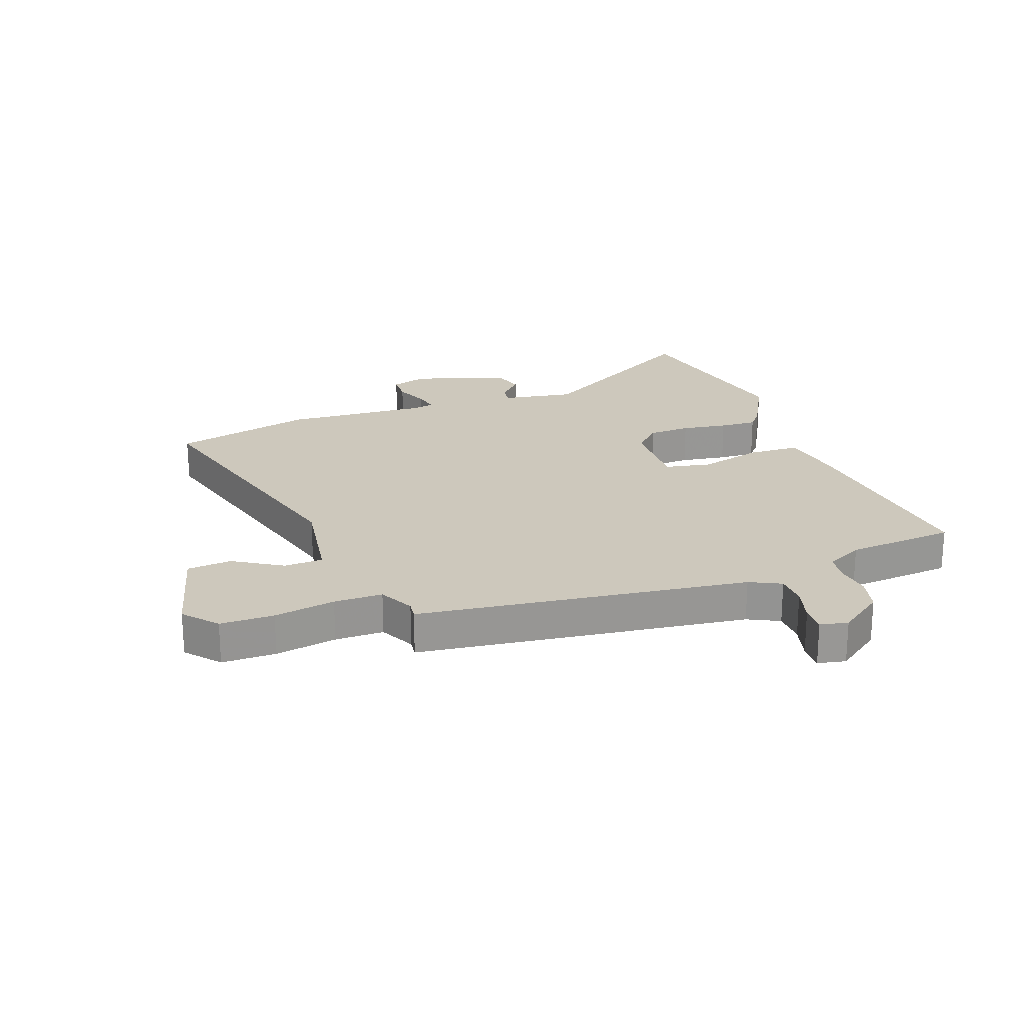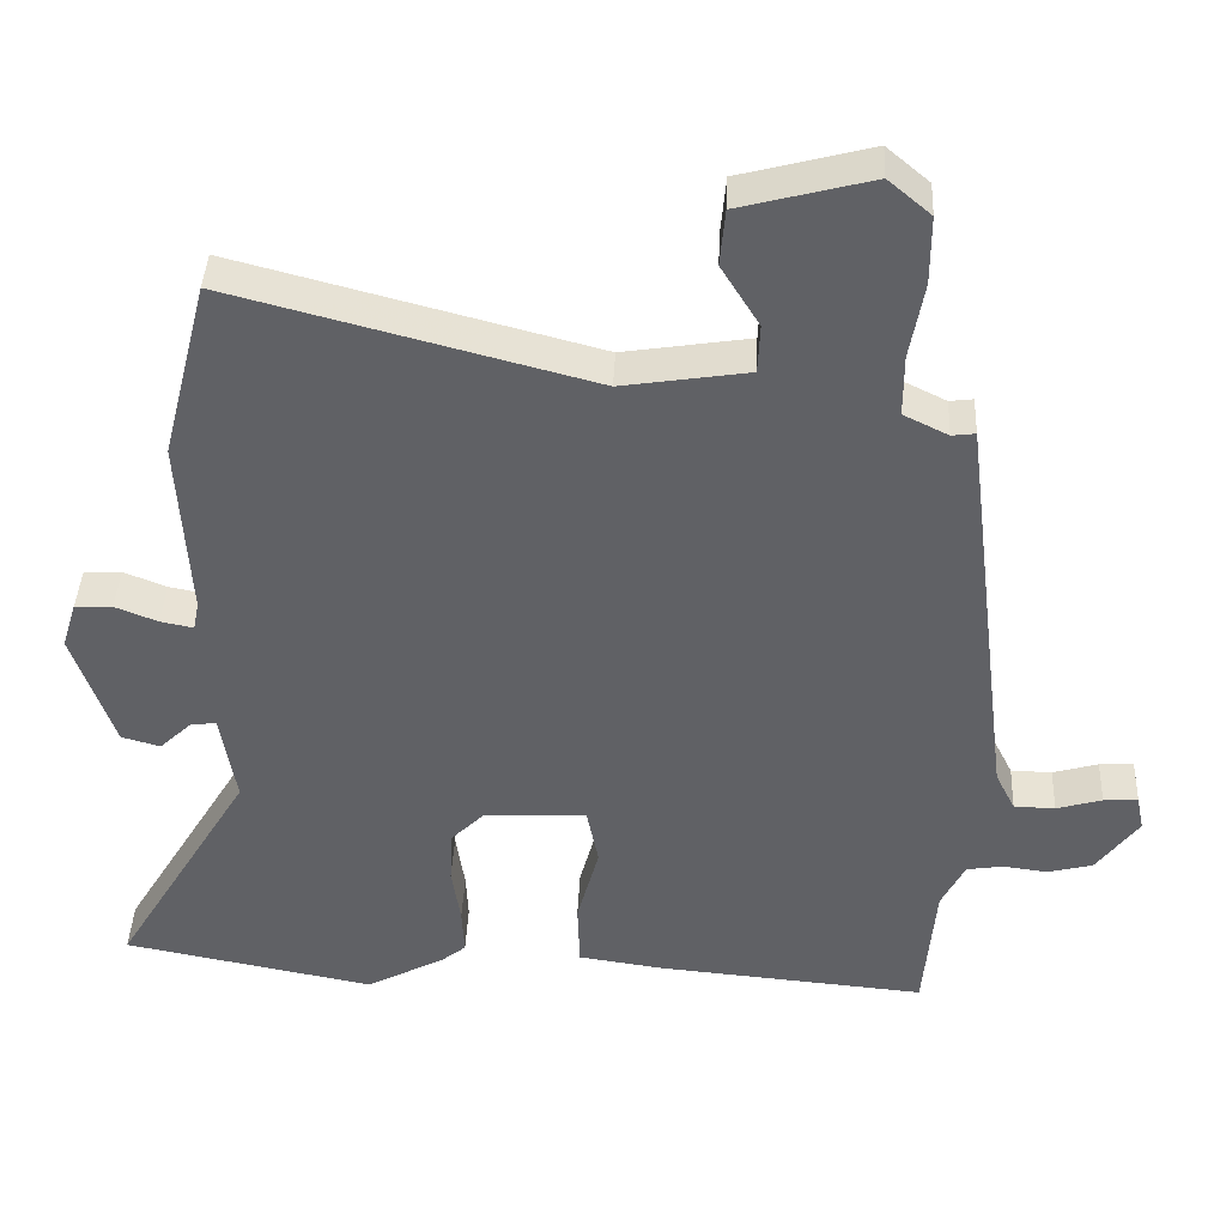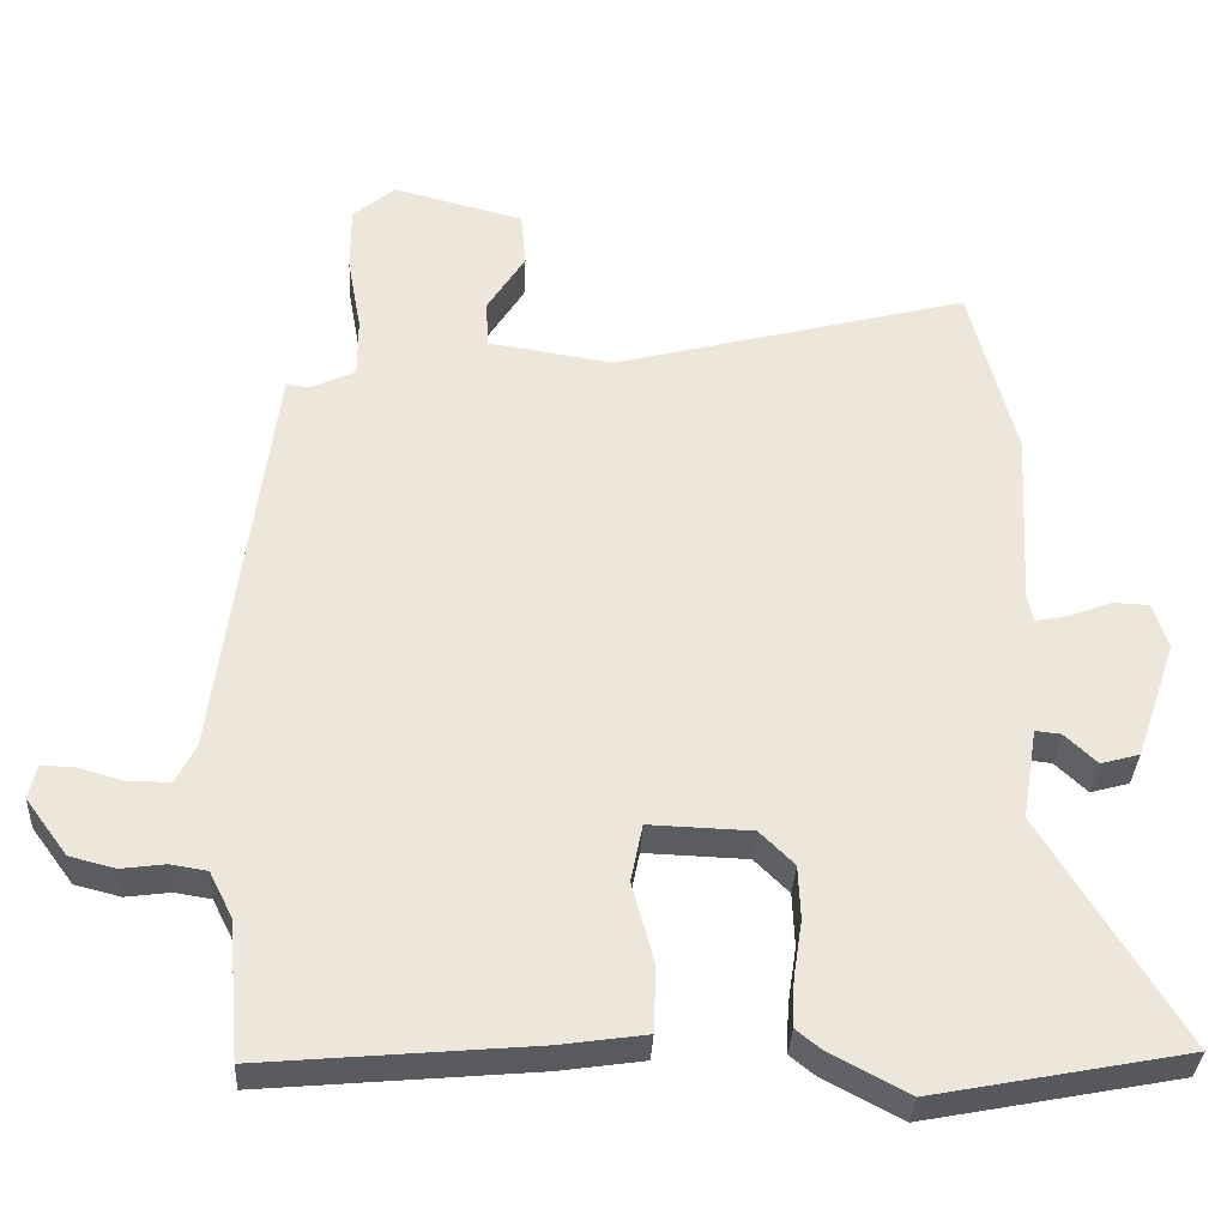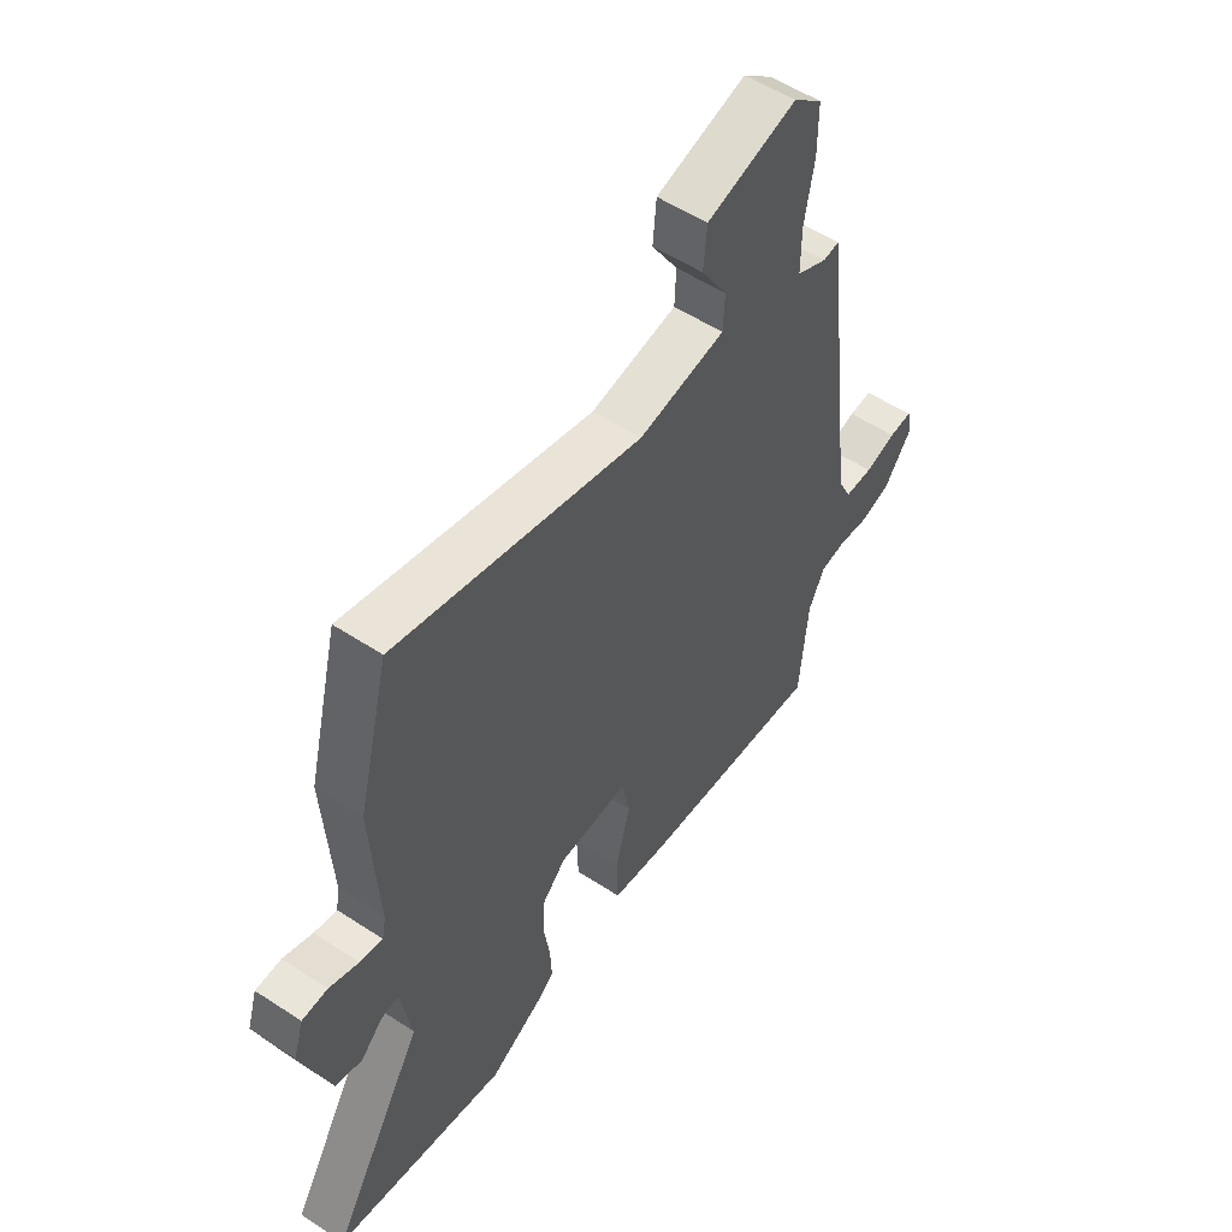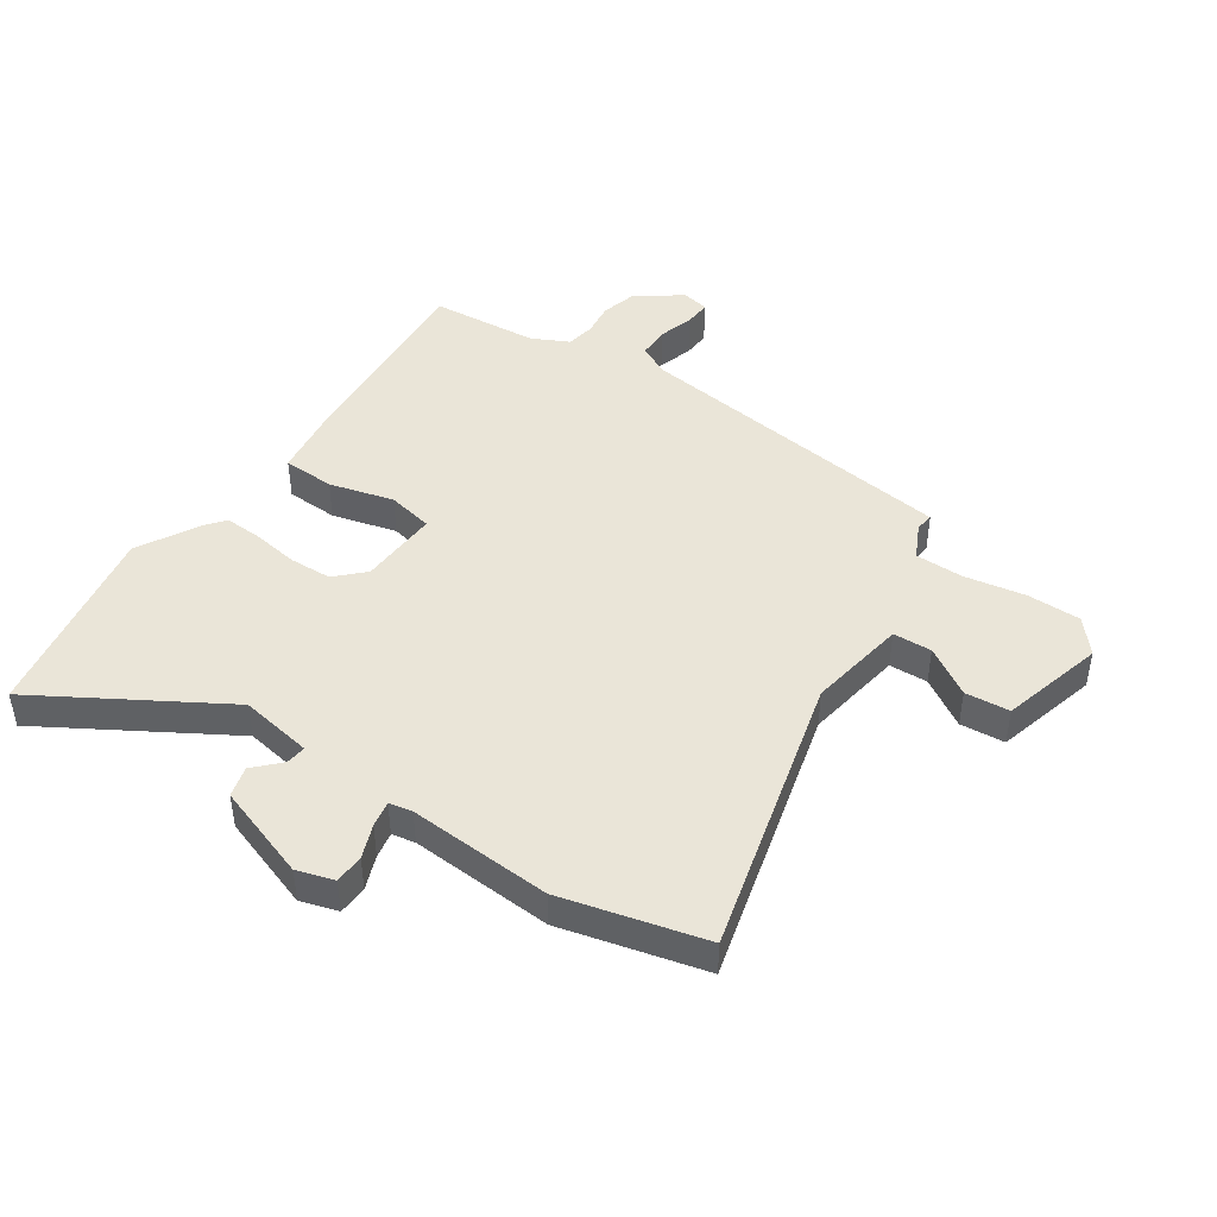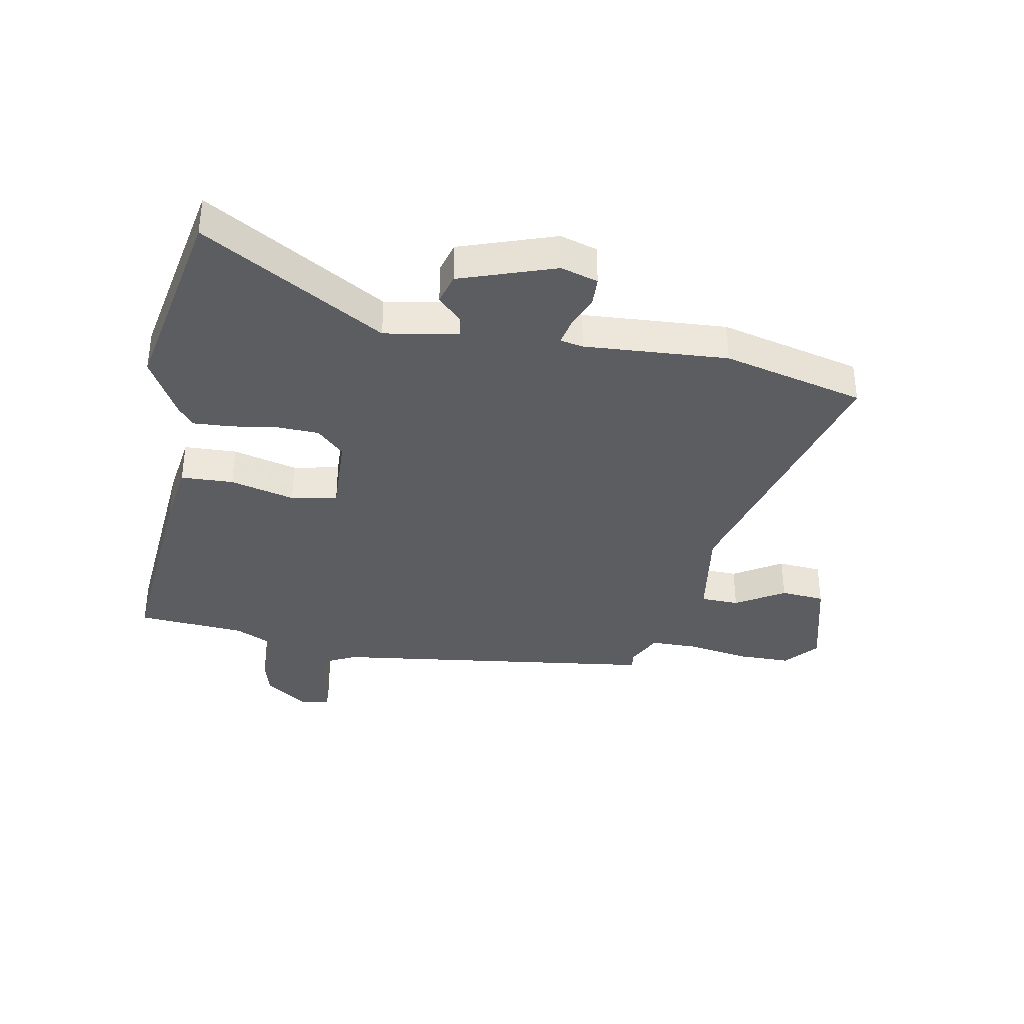
<metadata>
{"format":"obj","ext":"obj","renderer":"f3d","projection":"perspective","resolution":1024,"background":"white","views":[{"elev":22.2,"azim":69.9,"up":"+Y"},{"elev":40.7,"azim":2.6,"up":"+Z"},{"elev":-34.4,"azim":177.1,"up":"+Z"},{"elev":54.6,"azim":-55.2,"up":"+Z"},{"elev":44.5,"azim":-55.6,"up":"+Y"},{"elev":-35.8,"azim":-100.3,"up":"+Y"}]}
</metadata>
<code>
v 0.47 0.07 -0.512
v 0.101 0.07 -0.479
v -0.015 0.07 -0.462
v -0.018 0.07 -0.371
v 0.012 0.07 -0.259
v -0.004 0.07 -0.179
v -0.144 0.07 -0.184
v -0.191 0.07 -0.231
v -0.194 0.07 -0.305
v -0.182 0.07 -0.385
v -0.179 0.07 -0.45
v -0.212 0.07 -0.477
v -0.32 0.07 -0.535
v -0.665 0.07 -0.468
v -0.477 0.07 -0.155
v -0.498 0.07 -0.028
v -0.533 0.07 -0.032
v -0.577 0.07 -0.074
v -0.63 0.07 -0.059
v -0.686 0.07 0.106
v -0.666 0.07 0.17
v -0.615 0.07 0.172
v -0.557 0.07 0.149
v -0.512 0.07 0.14
v -0.504 0.07 0.18
v -0.518 0.07 0.428
v -0.455 0.07 0.674
v 0.032 0.07 0.546
v 0.204 0.07 0.573
v 0.207 0.07 0.64
v 0.155 0.07 0.724
v 0.162 0.07 0.801
v 0.341 0.07 0.848
v 0.399 0.07 0.799
v 0.399 0.07 0.706
v 0.38 0.07 0.6
v 0.38 0.07 0.516
v 0.441 0.07 0.486
v 0.473 0.07 0.49
v 0.545 0.07 -0.082
v 0.572 0.07 -0.136
v 0.628 0.07 -0.137
v 0.69 0.07 -0.119
v 0.737 0.07 -0.117
v 0.747 0.07 -0.165
v 0.69 0.07 -0.243
v 0.628 0.07 -0.259
v 0.568 0.07 -0.251
v 0.518 0.07 -0.259
v 0.486 0.07 -0.323
v 0.47 0 -0.512
v 0.101 0 -0.479
v -0.015 0 -0.462
v -0.018 0 -0.371
v 0.012 0 -0.259
v -0.004 0 -0.179
v -0.144 0 -0.184
v -0.191 0 -0.231
v -0.194 0 -0.305
v -0.182 0 -0.385
v -0.179 0 -0.45
v -0.212 0 -0.477
v -0.32 0 -0.535
v -0.665 0 -0.468
v -0.477 0 -0.155
v -0.498 0 -0.028
v -0.533 0 -0.032
v -0.577 0 -0.074
v -0.63 0 -0.059
v -0.686 0 0.106
v -0.666 0 0.17
v -0.615 0 0.172
v -0.557 0 0.149
v -0.512 0 0.14
v -0.504 0 0.18
v -0.518 0 0.428
v -0.455 0 0.674
v 0.032 0 0.546
v 0.204 0 0.573
v 0.207 0 0.64
v 0.155 0 0.724
v 0.162 0 0.801
v 0.341 0 0.848
v 0.399 0 0.799
v 0.399 0 0.706
v 0.38 0 0.6
v 0.38 0 0.516
v 0.441 0 0.486
v 0.473 0 0.49
v 0.545 0 -0.082
v 0.572 0 -0.136
v 0.628 0 -0.137
v 0.69 0 -0.119
v 0.737 0 -0.117
v 0.747 0 -0.165
v 0.69 0 -0.243
v 0.628 0 -0.259
v 0.568 0 -0.251
v 0.518 0 -0.259
v 0.486 0 -0.323
f 46 47 48
f 45 46 48
f 44 45 48
f 43 44 48
f 42 43 48
f 41 42 48 49
f 40 41 49 50
f 38 39 40 50
f 34 35 36
f 33 34 36
f 32 33 36
f 31 32 36
f 30 31 36
f 29 30 36 37
f 50 1 2
f 38 50 2
f 37 38 2
f 29 37 2
f 28 29 2
f 21 22 23
f 20 21 23
f 19 20 23
f 18 19 23
f 17 18 23
f 16 17 23 24
f 15 16 24 25
f 13 14 15
f 12 13 15
f 11 12 15
f 10 11 15
f 9 10 15
f 25 26 27
f 15 25 27
f 9 15 27
f 8 9 27
f 2 3 4 5
f 2 5 6
f 28 2 6
f 7 8 27 28
f 6 7 28
f 98 97 96
f 98 96 95
f 98 95 94
f 98 94 93
f 98 93 92
f 99 98 92 91
f 100 99 91 90
f 100 90 89 88
f 86 85 84
f 86 84 83
f 86 83 82
f 86 82 81
f 86 81 80
f 87 86 80 79
f 52 51 100
f 52 100 88
f 52 88 87
f 52 87 79
f 52 79 78
f 73 72 71
f 73 71 70
f 73 70 69
f 73 69 68
f 73 68 67
f 74 73 67 66
f 75 74 66 65
f 65 64 63
f 65 63 62
f 65 62 61
f 65 61 60
f 65 60 59
f 77 76 75
f 77 75 65
f 77 65 59
f 77 59 58
f 55 54 53 52
f 56 55 52
f 56 52 78
f 78 77 58 57
f 78 57 56
f 1 51 52 2
f 2 52 53 3
f 3 53 54 4
f 4 54 55 5
f 5 55 56 6
f 6 56 57 7
f 7 57 58 8
f 8 58 59 9
f 9 59 60 10
f 10 60 61 11
f 11 61 62 12
f 12 62 63 13
f 13 63 64 14
f 14 64 65 15
f 15 65 66 16
f 16 66 67 17
f 17 67 68 18
f 18 68 69 19
f 19 69 70 20
f 20 70 71 21
f 21 71 72 22
f 22 72 73 23
f 23 73 74 24
f 24 74 75 25
f 25 75 76 26
f 26 76 77 27
f 27 77 78 28
f 28 78 79 29
f 29 79 80 30
f 30 80 81 31
f 31 81 82 32
f 32 82 83 33
f 33 83 84 34
f 34 84 85 35
f 35 85 86 36
f 36 86 87 37
f 37 87 88 38
f 38 88 89 39
f 39 89 90 40
f 40 90 91 41
f 41 91 92 42
f 42 92 93 43
f 43 93 94 44
f 44 94 95 45
f 45 95 96 46
f 46 96 97 47
f 47 97 98 48
f 48 98 99 49
f 49 99 100 50
f 50 100 51 1

</code>
